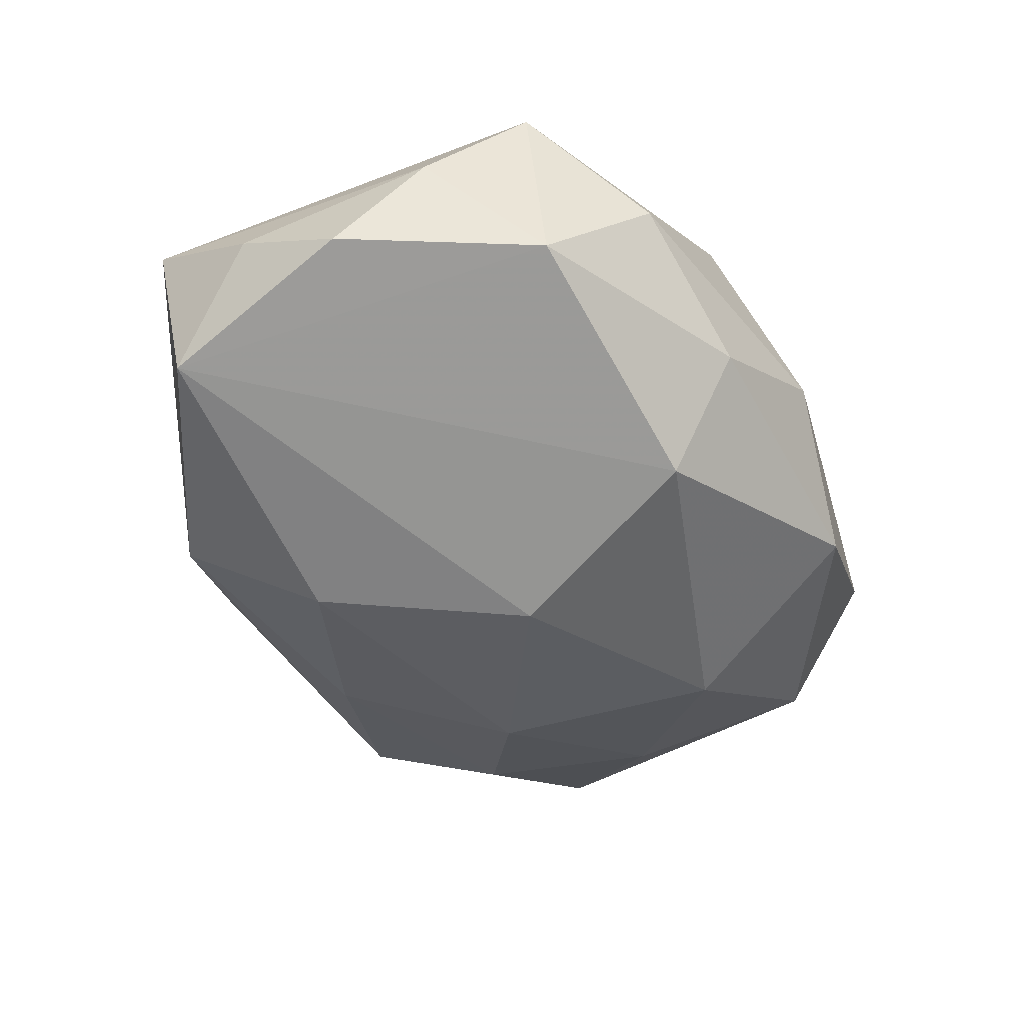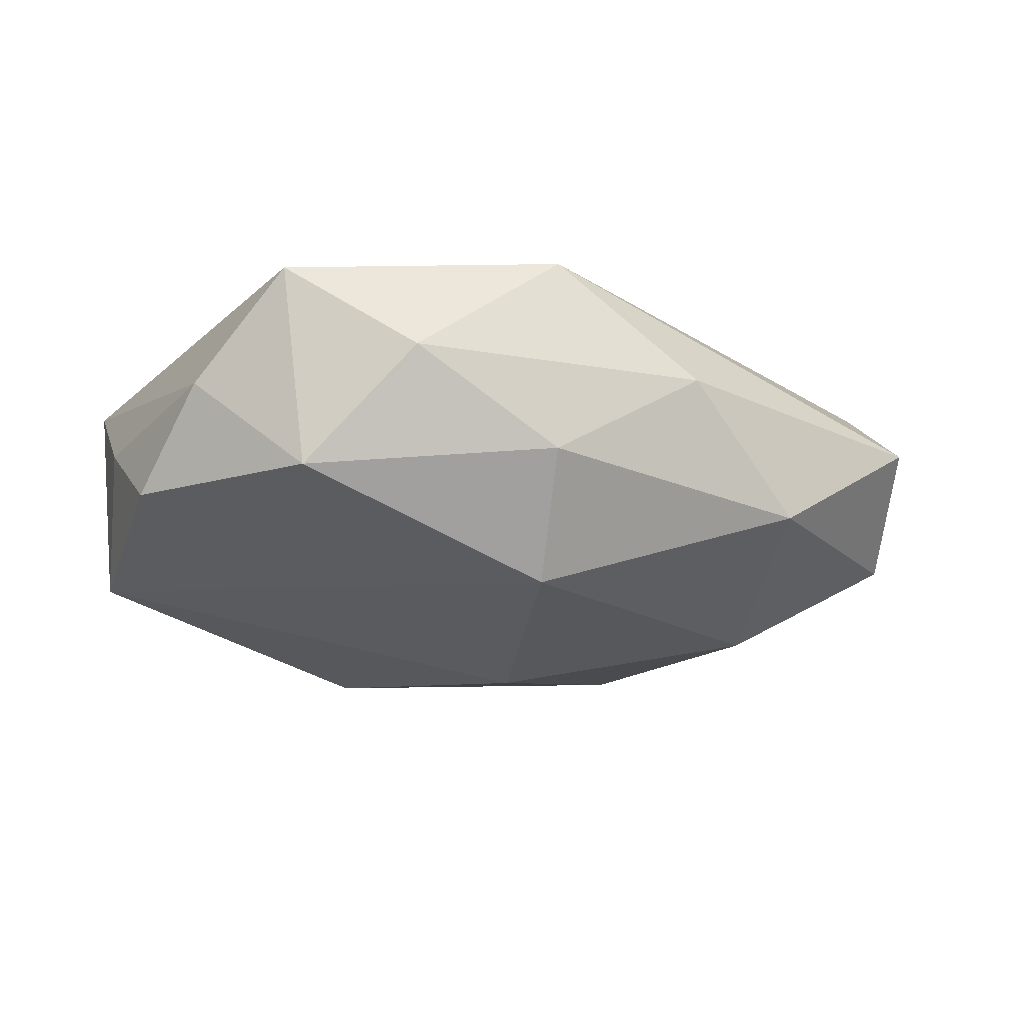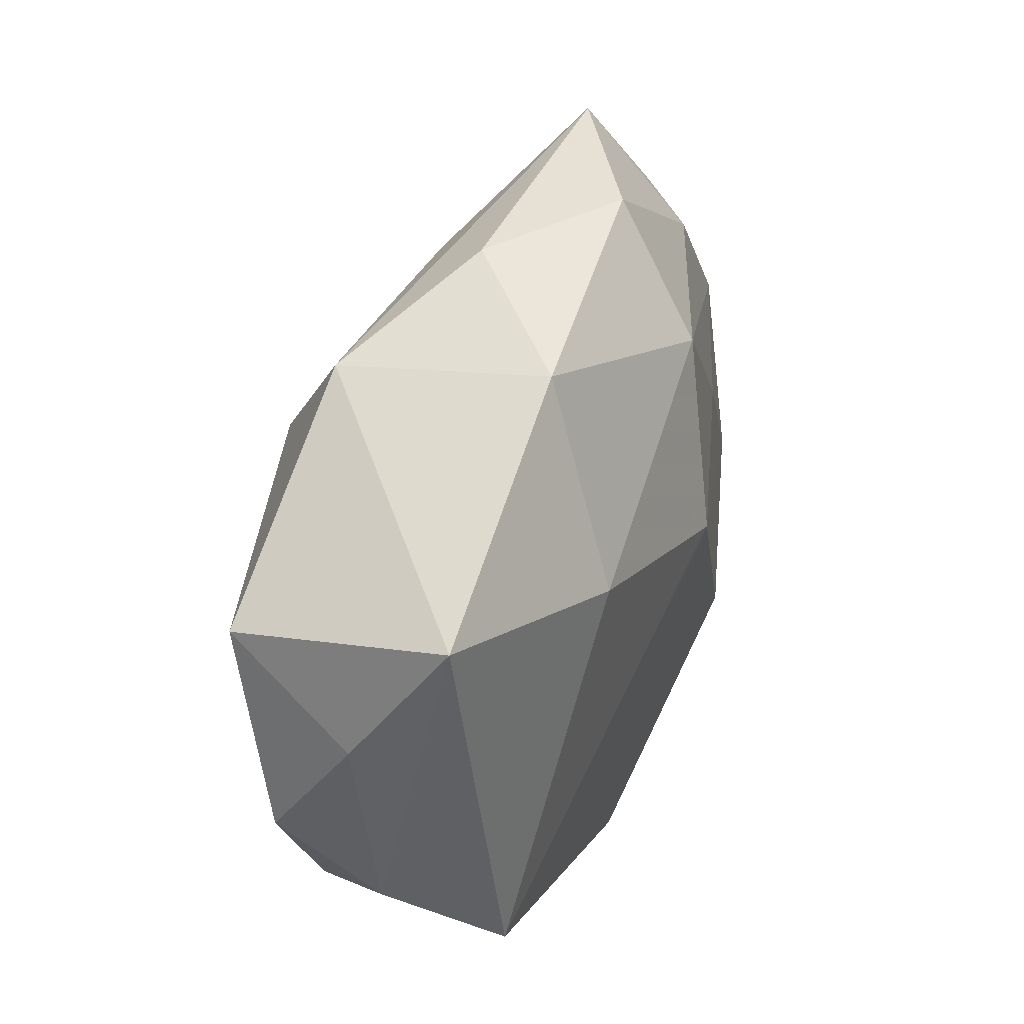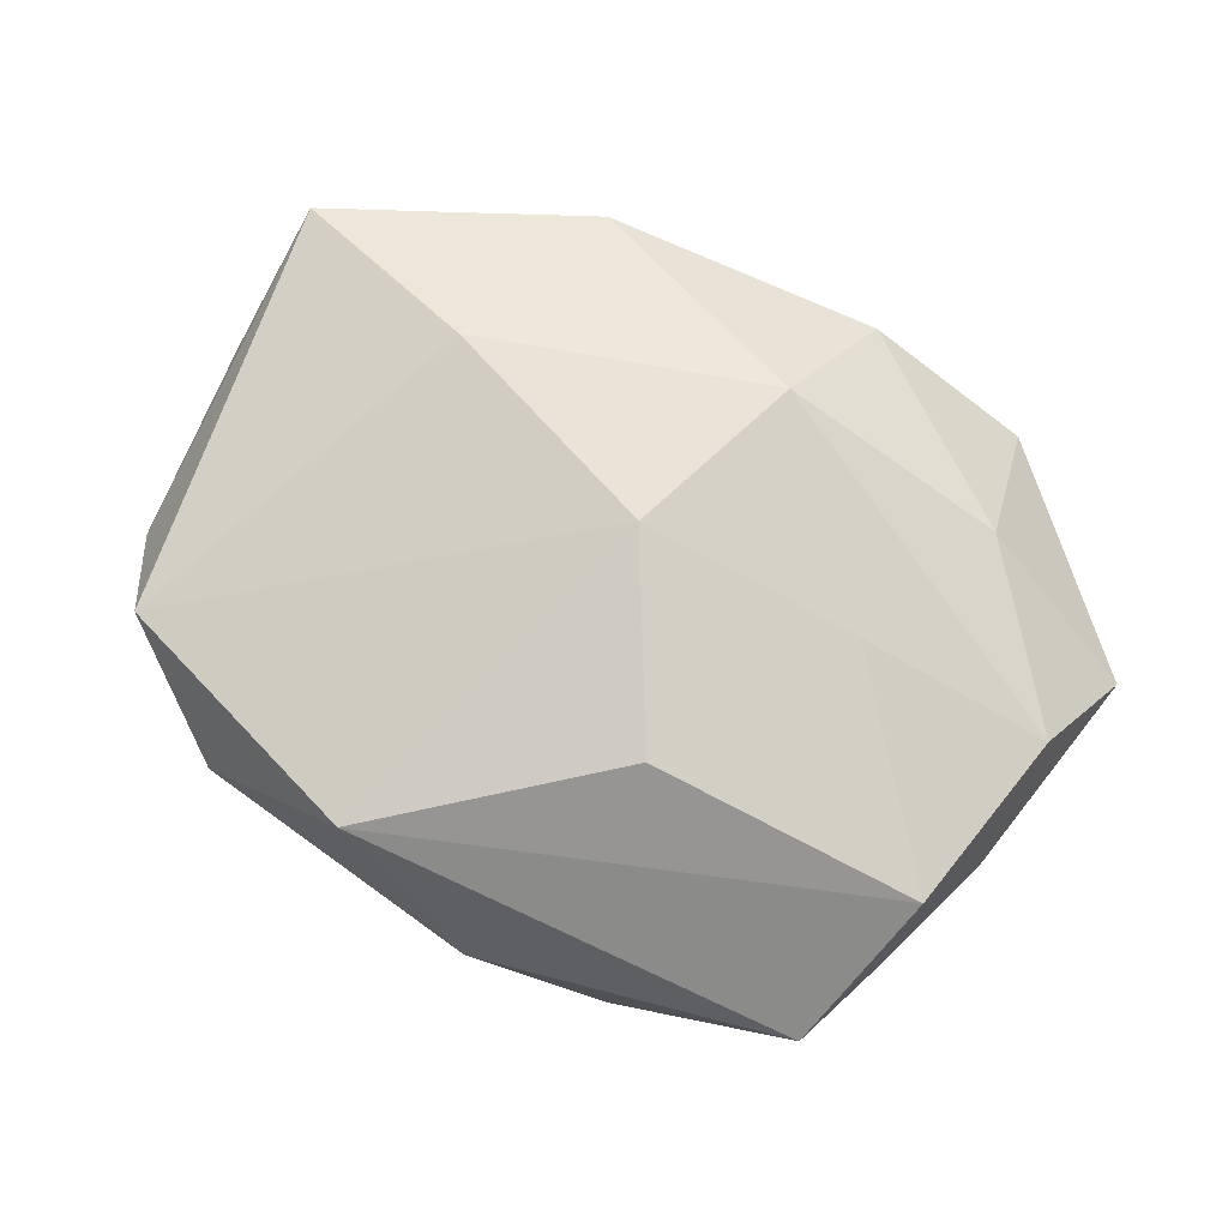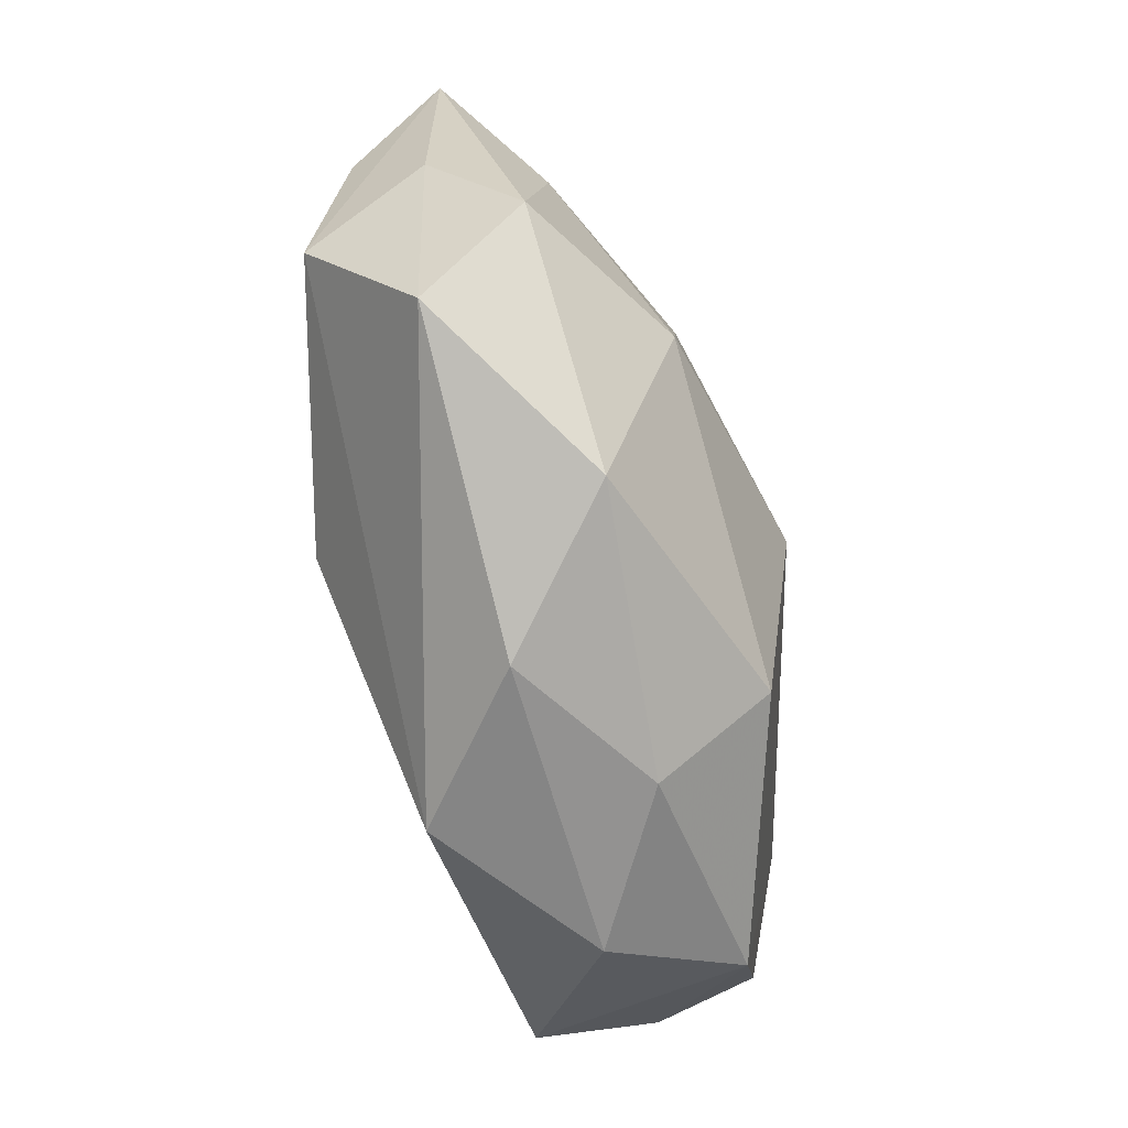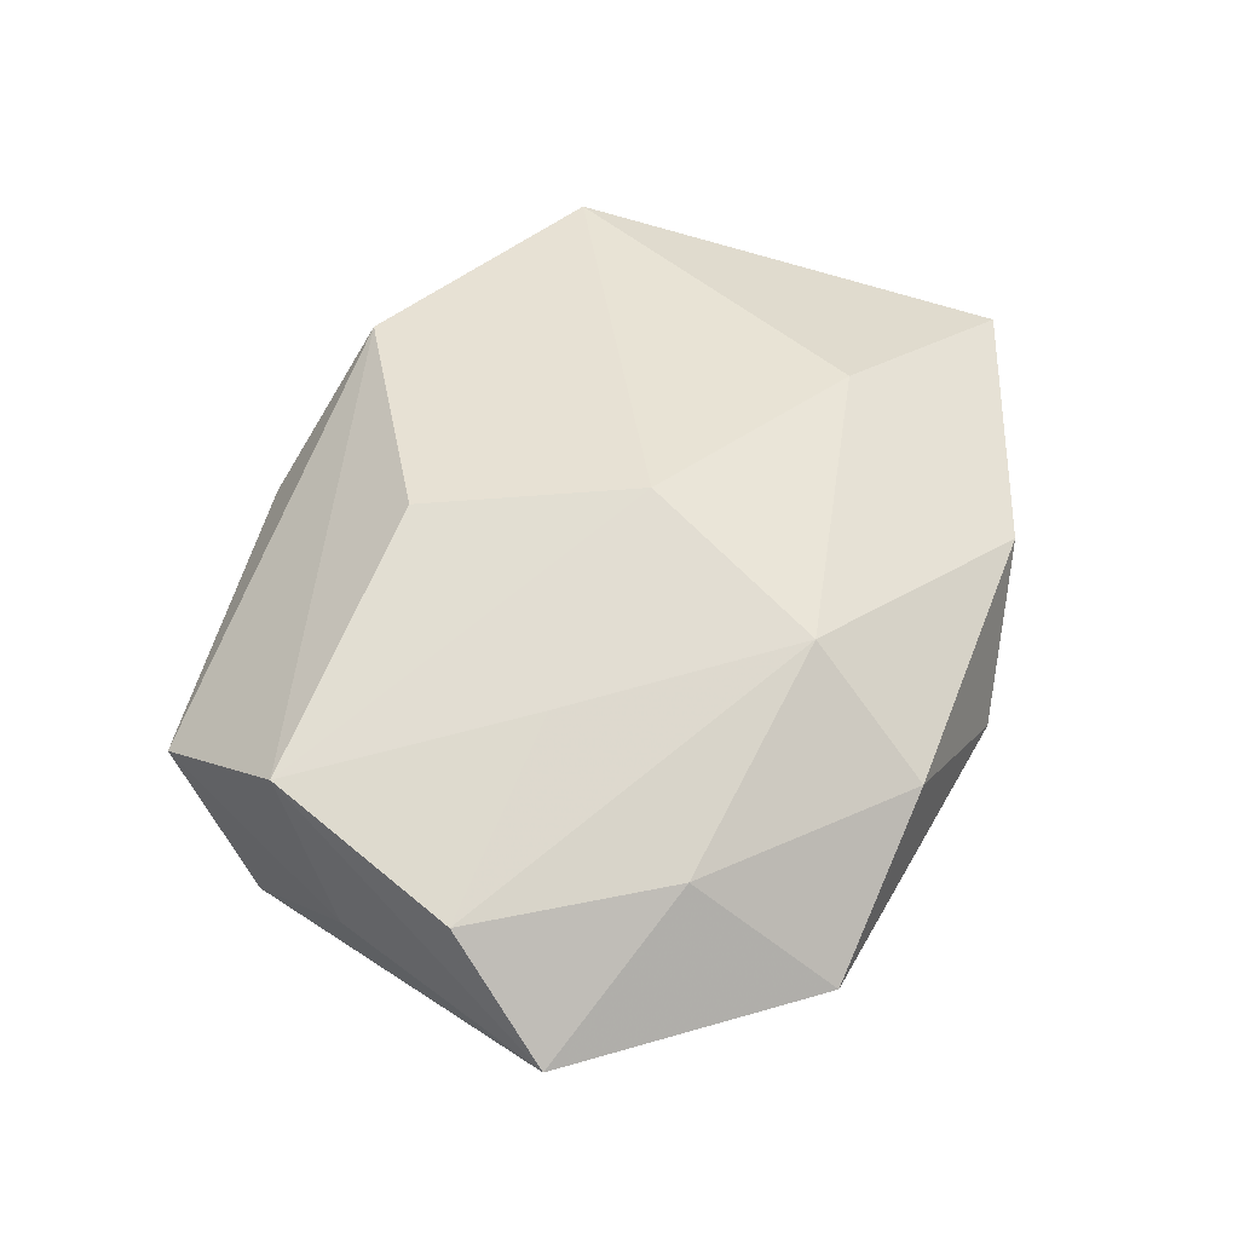
<metadata>
{"format":"obj","ext":"obj","renderer":"f3d","projection":"perspective","resolution":1024,"background":"white","views":[{"elev":-49.0,"azim":-58.7,"up":"+Z"},{"elev":-19.4,"azim":-25.1,"up":"+Z"},{"elev":37.5,"azim":-69.4,"up":"+Y"},{"elev":75.2,"azim":29.1,"up":"+Z"},{"elev":-71.3,"azim":105.7,"up":"+Y"},{"elev":51.7,"azim":118.4,"up":"+Z"}]}
</metadata>
<code>
v 0.03417 -0.02554 0.001874
v -0.03026 -0.02286 -0.008273
v -0.02202 -0.02988 0.002459
v -0.04074 -0.005915 -0.007377
v -0.006154 -0.02299 -0.01643
v -0.0175 0.0279 -0.01017
v 0.002231 0.00362 0.01937
v -0.03926 0.01777 0.009208
v -0.03839 0.01341 -0.01141
v 0.04078 0.006505 0.0079
v -0.003767 0.03376 -0.001633
v -0.01544 0.02999 0.009315
v 0.01045 0.03314 0.007037
v 0.007942 0.02567 -0.01041
v 0.04085 -0.004154 0.0004959
v 0.0353 0.003163 -0.008814
v 0.0291 0.01945 -0.008802
v -0.04085 0.005231 0.0003623
v 0.02839 0.02096 0.008099
v 0.007231 0.02132 0.01546
v 0.01761 -0.02972 -0.00863
v 0.005639 -0.0331 0.002507
v -0.01127 0.01529 -0.01833
v 0.03763 -0.01168 0.01149
v 0.01247 -0.01364 0.0182
v -0.007529 -0.02995 0.01349
v 0.02233 -0.01114 -0.01622
v 0.01748 0.01031 -0.01594
v -0.03835 -0.01417 0.001565
v 0.03742 -0.01532 -0.007542
v -0.00819 -0.03085 -0.005888
v 0.04427 0.01655 -0.0008216
v 0.02266 0.005233 0.01382
v 0.02599 0.03355 -0.001786
v -0.0005532 -0.003159 -0.02091
v -0.01971 0.01159 0.01648
v -0.03252 -0.02214 0.01139
f 26 3 22
f 37 3 26
f 7 37 26
f 20 19 13
f 18 8 9
f 34 19 32
f 13 19 34
f 11 13 34
f 23 35 9
f 23 28 35
f 14 28 23
f 32 24 15
f 15 30 32
f 1 26 22
f 24 26 1
f 1 15 24
f 30 15 1
f 10 24 32
f 32 19 10
f 19 20 10
f 21 1 22
f 30 1 21
f 9 35 5
f 2 3 37
f 9 5 2
f 25 24 7
f 7 26 25
f 25 26 24
f 7 20 36
f 36 37 7
f 36 8 37
f 12 20 13
f 12 13 11
f 8 36 12
f 12 36 20
f 32 30 16
f 35 28 27
f 30 21 27
f 27 16 30
f 28 16 27
f 27 5 35
f 21 5 27
f 6 23 9
f 9 8 6
f 14 23 6
f 6 12 11
f 8 12 6
f 11 34 6
f 6 34 14
f 24 10 33
f 33 10 20
f 7 24 33
f 33 20 7
f 31 5 21
f 22 3 31
f 31 21 22
f 3 2 31
f 31 2 5
f 4 18 9
f 9 2 4
f 32 16 17
f 17 16 28
f 17 34 32
f 17 28 14
f 14 34 17
f 29 2 37
f 29 4 2
f 18 4 29
f 37 8 29
f 8 18 29

</code>
